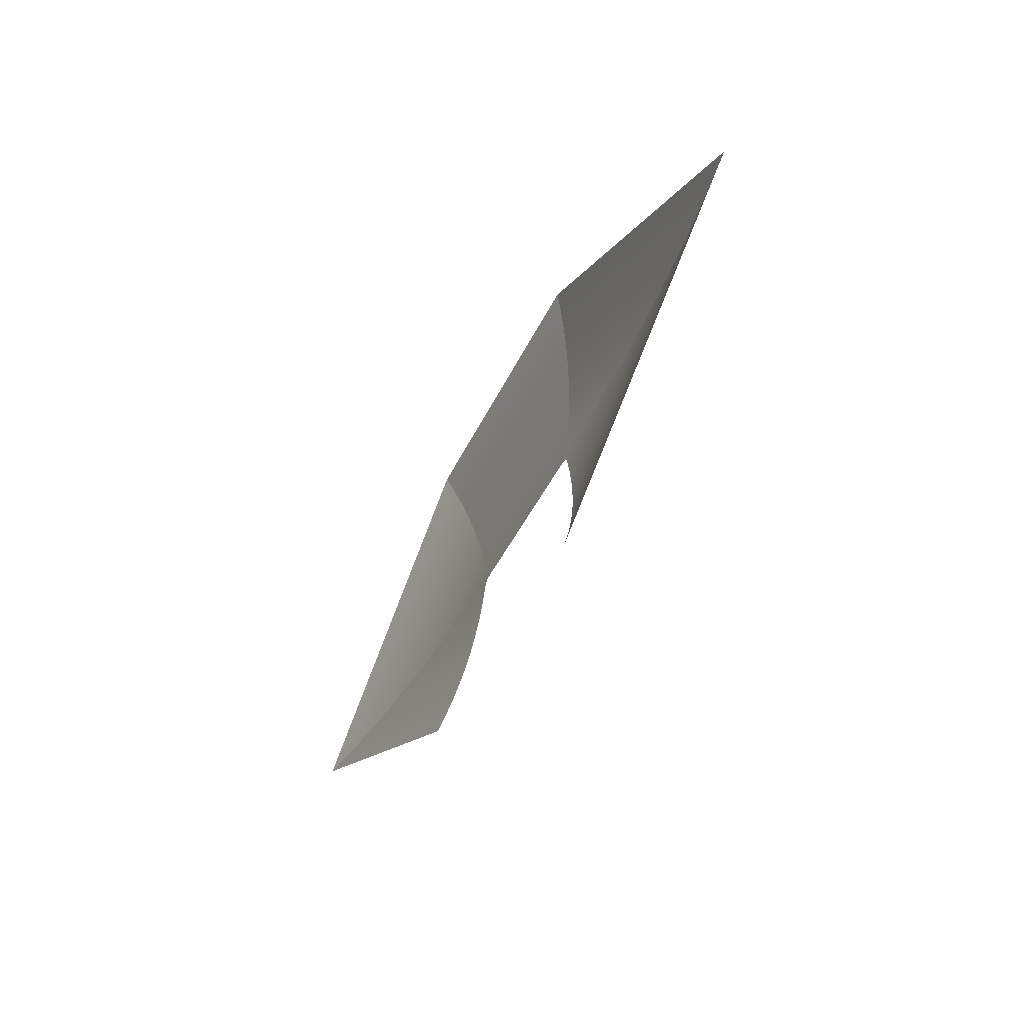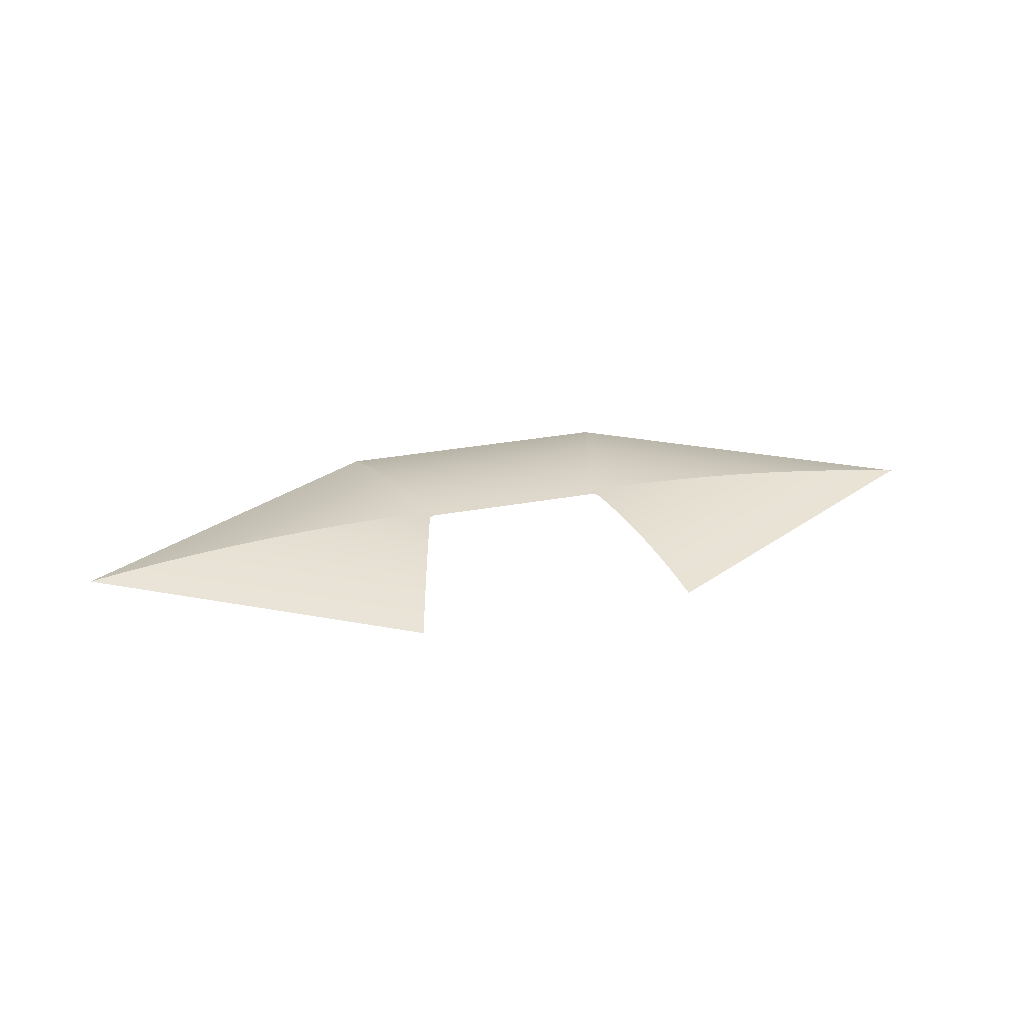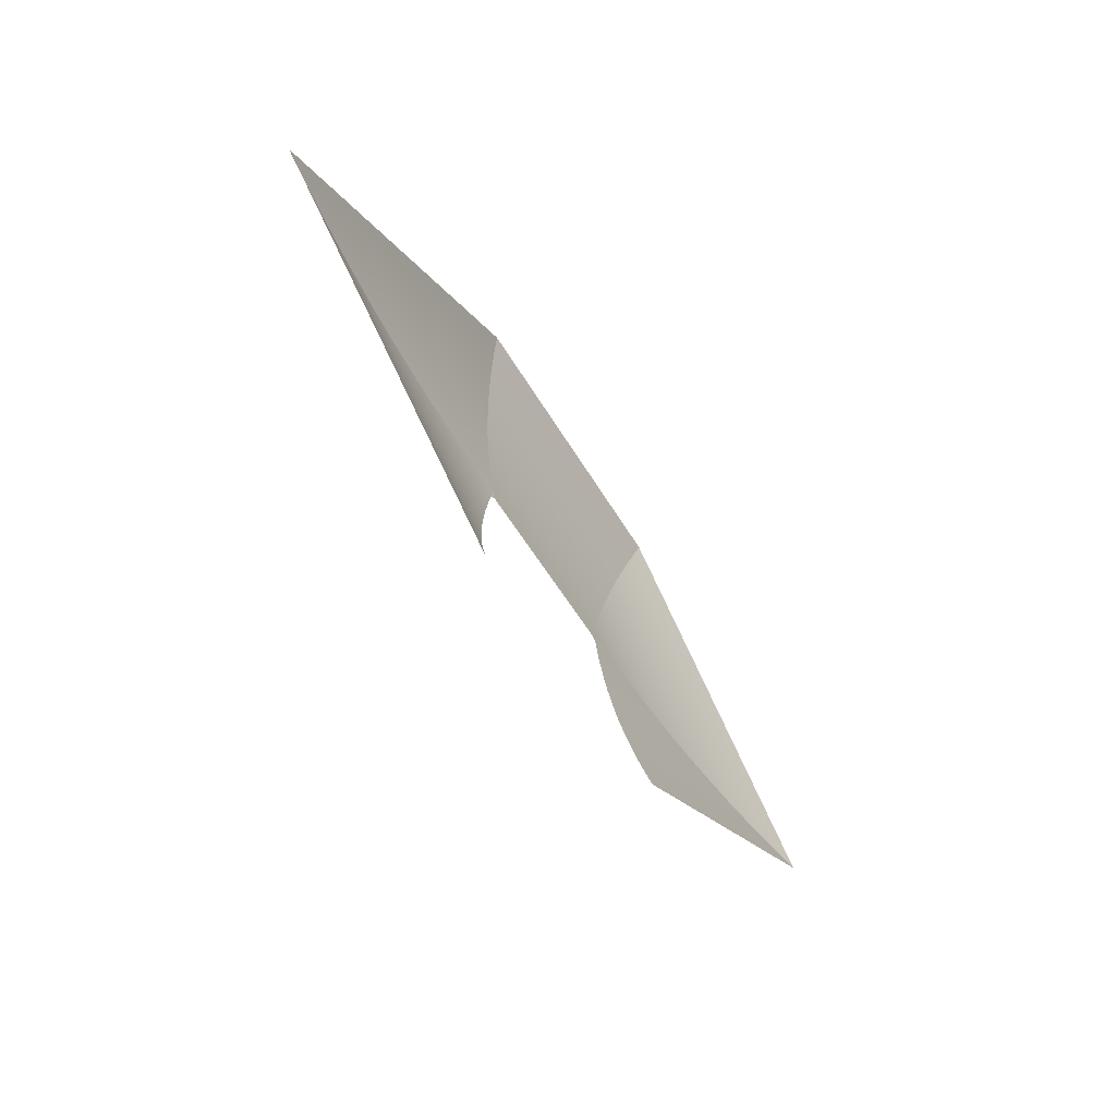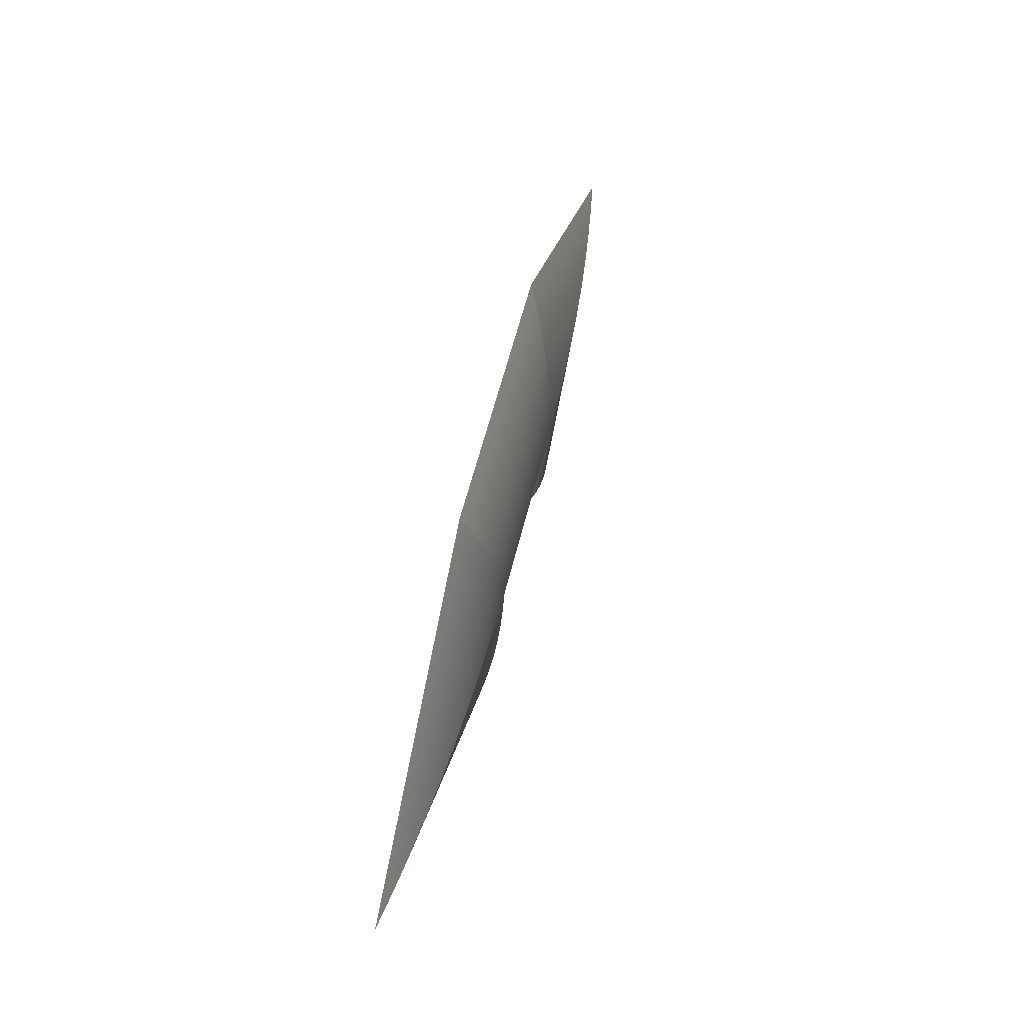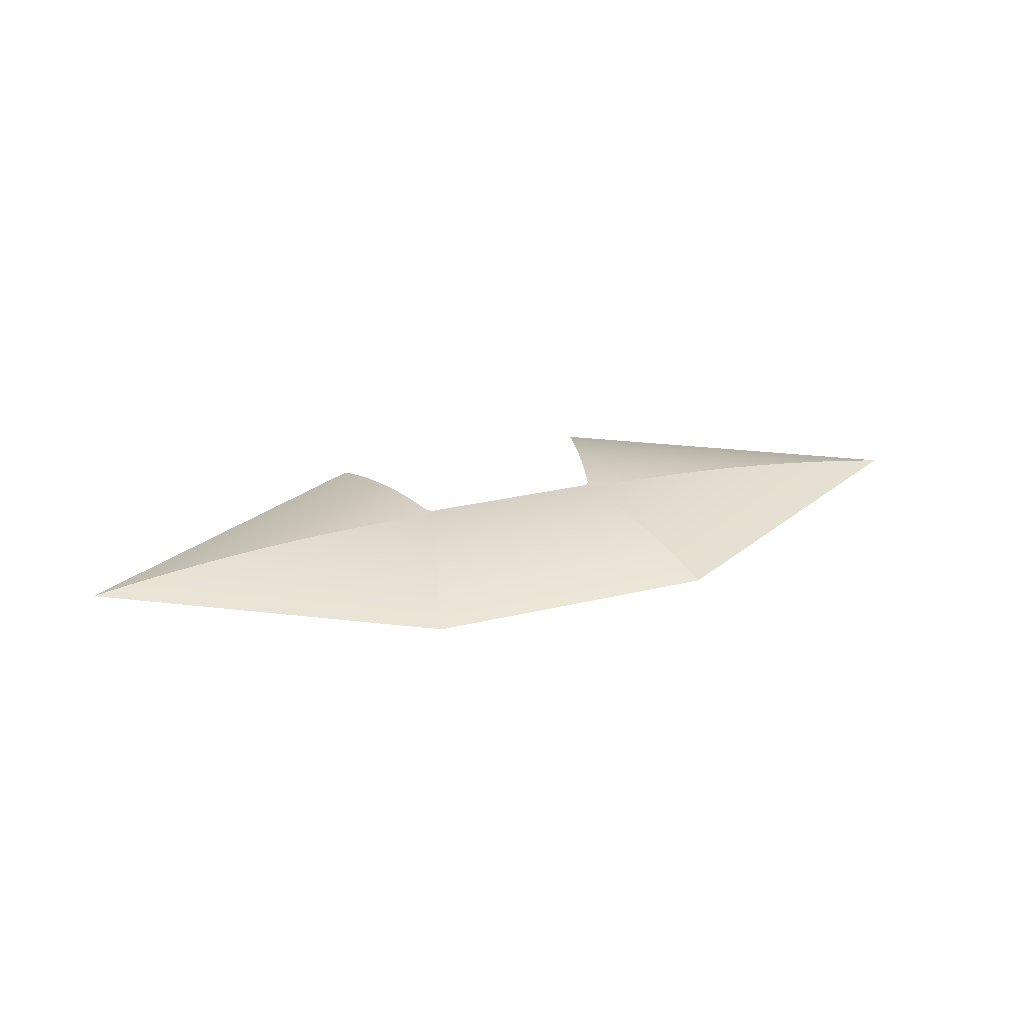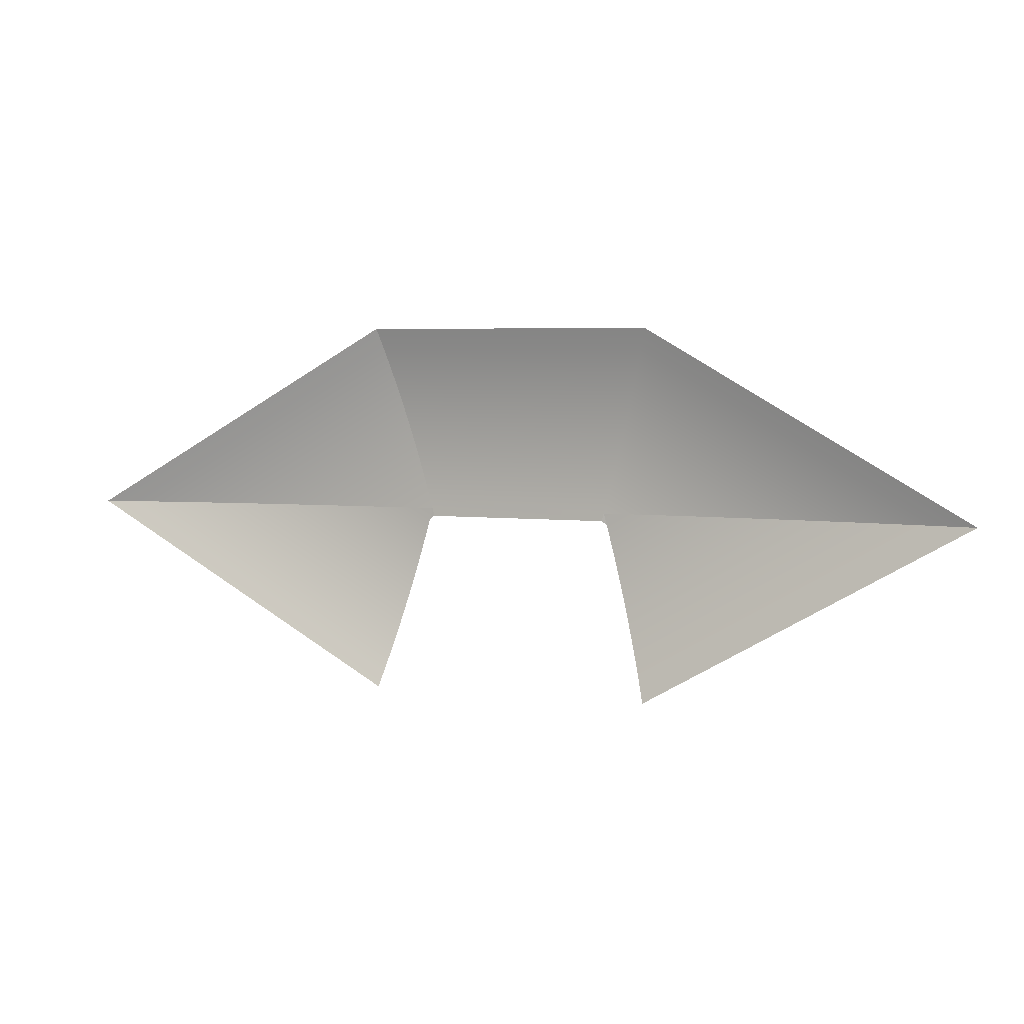
<metadata>
{"format":"obj","ext":"obj","renderer":"f3d","projection":"perspective","resolution":1024,"background":"white","views":[{"elev":-46.8,"azim":-115.0,"up":"+Y"},{"elev":30.8,"azim":-15.0,"up":"+Z"},{"elev":-55.0,"azim":120.1,"up":"+Y"},{"elev":55.3,"azim":-76.7,"up":"+Y"},{"elev":28.3,"azim":160.1,"up":"+Z"},{"elev":4.9,"azim":-160.0,"up":"+Y"}]}
</metadata>
<code>
o Group1/mesh1/mesh1-geometry#mesh1-geometry
v 0.3159 0.1575 0.572
v 0.3494 0.1602 0.5715
v 0.3152 0.1602 0.5715
v 0.3487 0.1575 0.572
v 0.3502 0.1629 0.571
v 0.2943 0.145 0.572
v 0.3167 0.1548 0.5723
v 0.3703 0.145 0.572
v 0.3145 0.1629 0.571
v 0.3757 0.145 0.5715
v 0.2889 0.145 0.5715
v 0.2997 0.145 0.5723
v 0.348 0.1548 0.5723
v 0.3649 0.145 0.5723
v 0.3509 0.1656 0.5703
v 0.3812 0.145 0.571
v 0.3152 0.1298 0.5715
v 0.3159 0.1326 0.572
v 0.3174 0.1521 0.5726
v 0.3052 0.145 0.5726
v 0.3494 0.1298 0.5715
v 0.3487 0.1326 0.572
v 0.3138 0.1656 0.5703
v 0.2835 0.145 0.571
v 0.3502 0.1271 0.571
v 0.3145 0.1271 0.571
v 0.3167 0.1353 0.5723
v 0.3472 0.1521 0.5726
v 0.3595 0.145 0.5726
v 0.348 0.1353 0.5723
v 0.3516 0.1683 0.5696
v 0.3865 0.145 0.5703
v 0.3509 0.1244 0.5703
v 0.3181 0.1494 0.5727
v 0.3106 0.145 0.5727
v 0.3174 0.138 0.5726
v 0.313 0.1683 0.5696
v 0.2781 0.145 0.5703
v 0.3138 0.1244 0.5703
v 0.3465 0.1494 0.5727
v 0.354 0.145 0.5727
v 0.3472 0.138 0.5726
v 0.3523 0.171 0.5687
v 0.3919 0.145 0.5696
v 0.3516 0.1218 0.5696
v 0.3189 0.1467 0.5728
v 0.316 0.145 0.5728
v 0.3181 0.1407 0.5727
v 0.3123 0.171 0.5687
v 0.2727 0.145 0.5696
v 0.313 0.1218 0.5696
v 0.3458 0.1467 0.5728
v 0.3486 0.145 0.5728
v 0.3465 0.1407 0.5727
v 0.3973 0.145 0.5687
v 0.3523 0.1191 0.5687
v 0.3193 0.145 0.5727
v 0.3189 0.1434 0.5728
v 0.2673 0.145 0.5687
v 0.3123 0.1191 0.5687
v 0.3196 0.144 0.5727
v 0.3454 0.145 0.5727
v 0.3458 0.1434 0.5728
v 0.3451 0.144 0.5727
f 1 2 3
f 2 1 4
f 5 3 2
f 3 6 1
f 7 4 1
f 8 2 4
f 3 5 9
f 10 5 2
f 6 3 11
f 12 1 6
f 4 7 13
f 1 12 7
f 2 8 10
f 4 14 8
f 15 9 5
f 9 11 3
f 5 10 16
f 17 6 11
f 18 12 6
f 19 13 7
f 14 4 13
f 20 7 12
f 8 21 10
f 14 22 8
f 9 15 23
f 16 15 5
f 11 9 24
f 10 25 16
f 6 17 18
f 11 26 17
f 12 18 27
f 13 19 28
f 7 20 19
f 13 29 14
f 27 20 12
f 21 8 22
f 25 10 21
f 22 14 30
f 31 23 15
f 23 24 9
f 15 16 32
f 26 11 24
f 33 16 25
f 34 28 19
f 29 13 28
f 35 19 20
f 29 30 14
f 20 27 36
f 23 31 37
f 32 31 15
f 24 23 38
f 16 33 32
f 24 39 26
f 28 34 40
f 19 35 34
f 28 41 29
f 36 35 20
f 30 29 42
f 43 37 31
f 37 38 23
f 31 32 44
f 39 24 38
f 45 32 33
f 46 40 34
f 41 28 40
f 47 34 35
f 41 42 29
f 35 36 48
f 37 43 49
f 44 43 31
f 38 37 50
f 32 45 44
f 38 51 39
f 40 46 52
f 34 47 46
f 40 53 41
f 48 47 35
f 42 41 54
f 49 50 37
f 43 44 55
f 51 38 50
f 56 44 45
f 57 52 46
f 53 40 52
f 57 46 47
f 53 54 41
f 47 48 58
f 50 49 59
f 44 56 55
f 50 60 51
f 52 57 61
f 53 52 62
f 57 47 58
f 54 53 63
f 60 50 59
f 61 57 58
f 52 61 62
f 53 62 63
f 62 61 64
f 63 62 64
f 3 2 1
f 4 1 2
f 2 3 5
f 1 6 3
f 1 4 7
f 4 2 8
f 9 5 3
f 2 5 10
f 11 3 6
f 6 1 12
f 13 7 4
f 7 12 1
f 10 8 2
f 8 14 4
f 5 9 15
f 3 11 9
f 16 10 5
f 11 6 17
f 6 12 18
f 7 13 19
f 13 4 14
f 12 7 20
f 10 21 8
f 8 22 14
f 23 15 9
f 5 15 16
f 24 9 11
f 16 25 10
f 18 17 6
f 17 26 11
f 27 18 12
f 28 19 13
f 19 20 7
f 14 29 13
f 12 20 27
f 22 8 21
f 21 10 25
f 30 14 22
f 15 23 31
f 9 24 23
f 32 16 15
f 24 11 26
f 25 16 33
f 19 28 34
f 28 13 29
f 20 19 35
f 14 30 29
f 36 27 20
f 37 31 23
f 15 31 32
f 38 23 24
f 32 33 16
f 26 39 24
f 40 34 28
f 34 35 19
f 29 41 28
f 20 35 36
f 42 29 30
f 31 37 43
f 23 38 37
f 44 32 31
f 38 24 39
f 33 32 45
f 34 40 46
f 40 28 41
f 35 34 47
f 29 42 41
f 48 36 35
f 49 43 37
f 31 43 44
f 50 37 38
f 44 45 32
f 39 51 38
f 52 46 40
f 46 47 34
f 41 53 40
f 35 47 48
f 54 41 42
f 37 50 49
f 55 44 43
f 50 38 51
f 45 44 56
f 46 52 57
f 52 40 53
f 47 46 57
f 41 54 53
f 58 48 47
f 59 49 50
f 55 56 44
f 51 60 50
f 61 57 52
f 62 52 53
f 58 47 57
f 63 53 54
f 59 50 60
f 58 57 61
f 62 61 52
f 63 62 53
f 64 61 62
f 64 62 63

</code>
